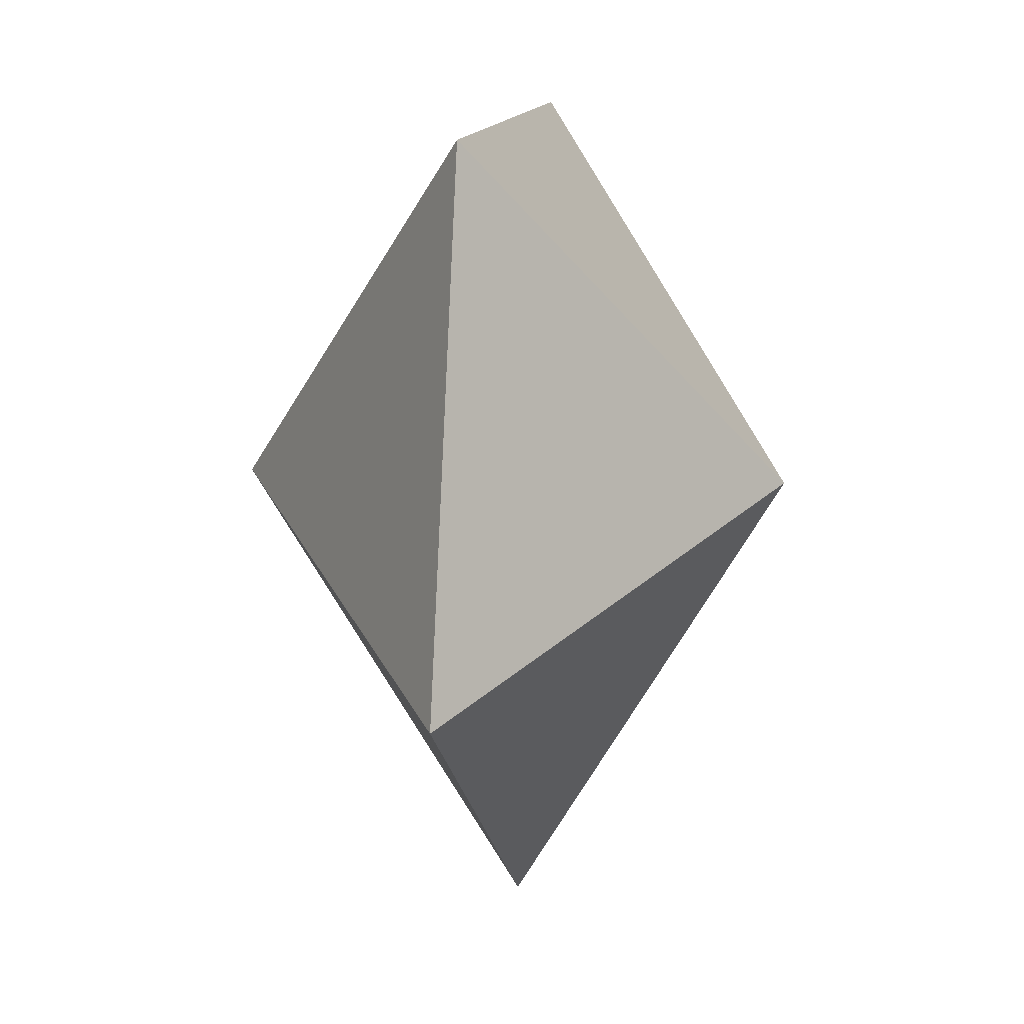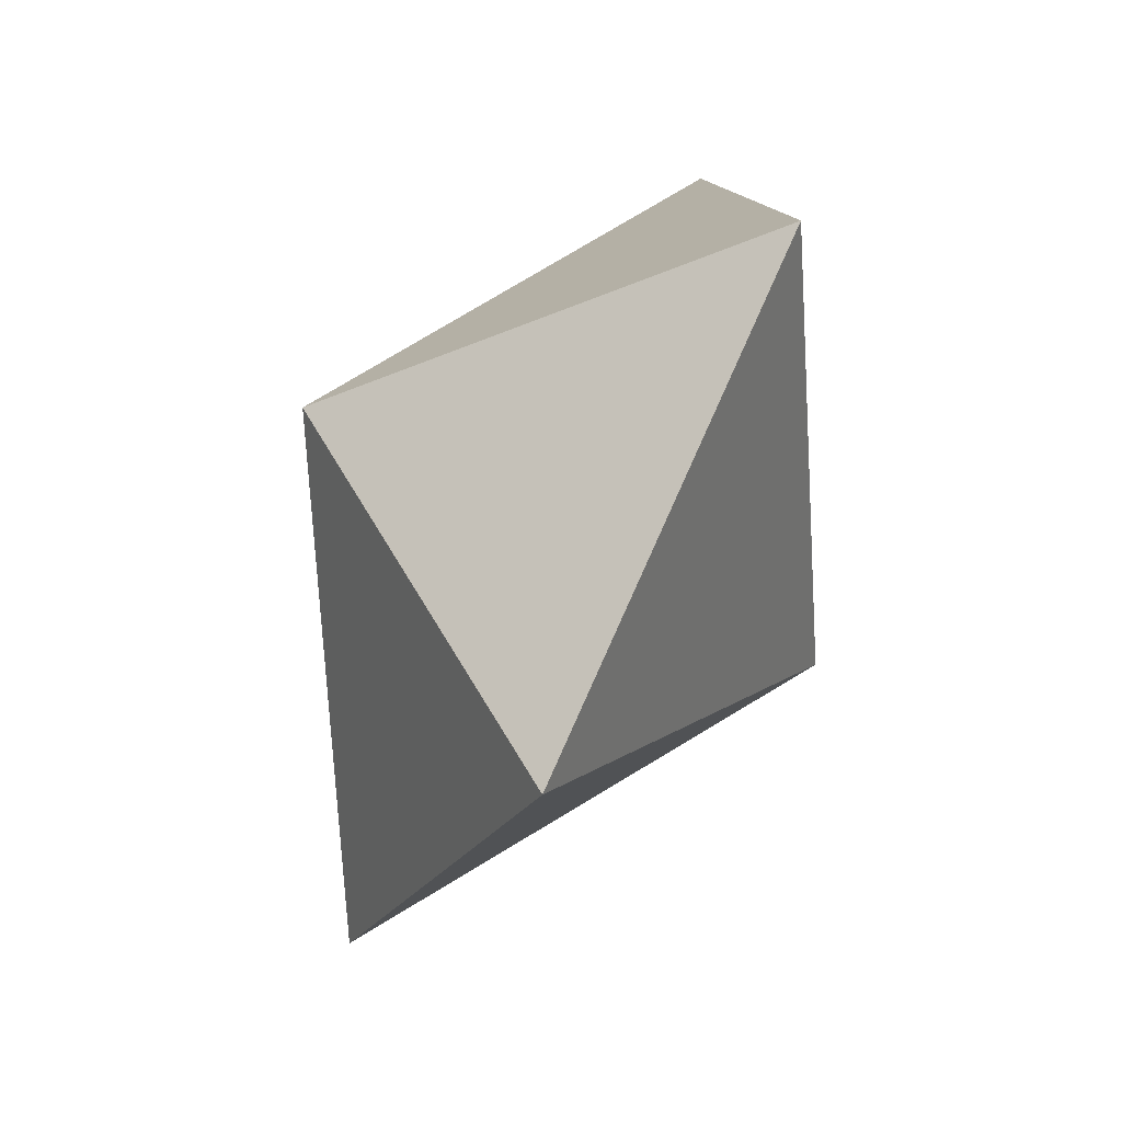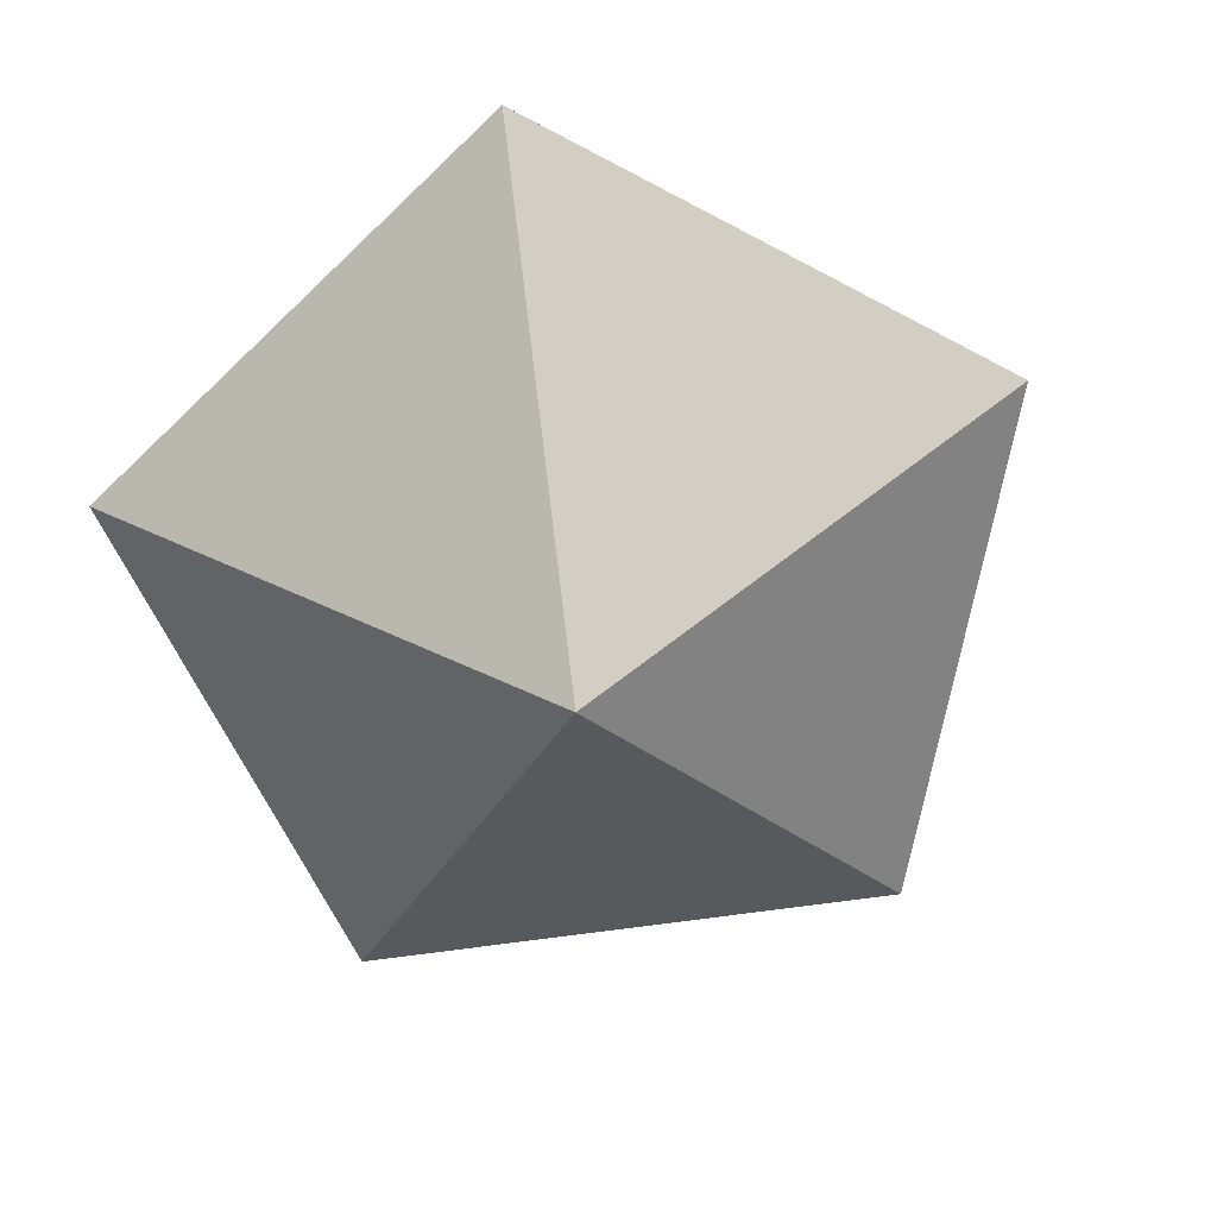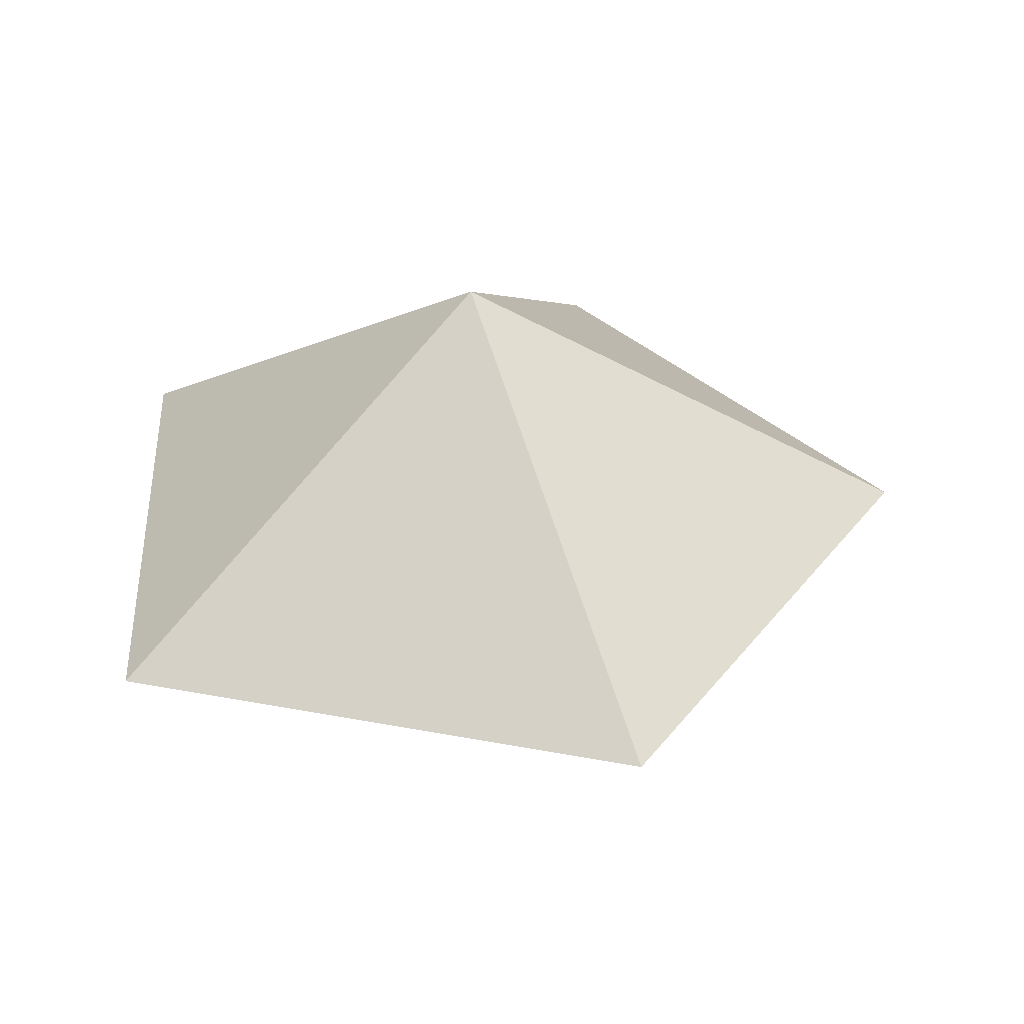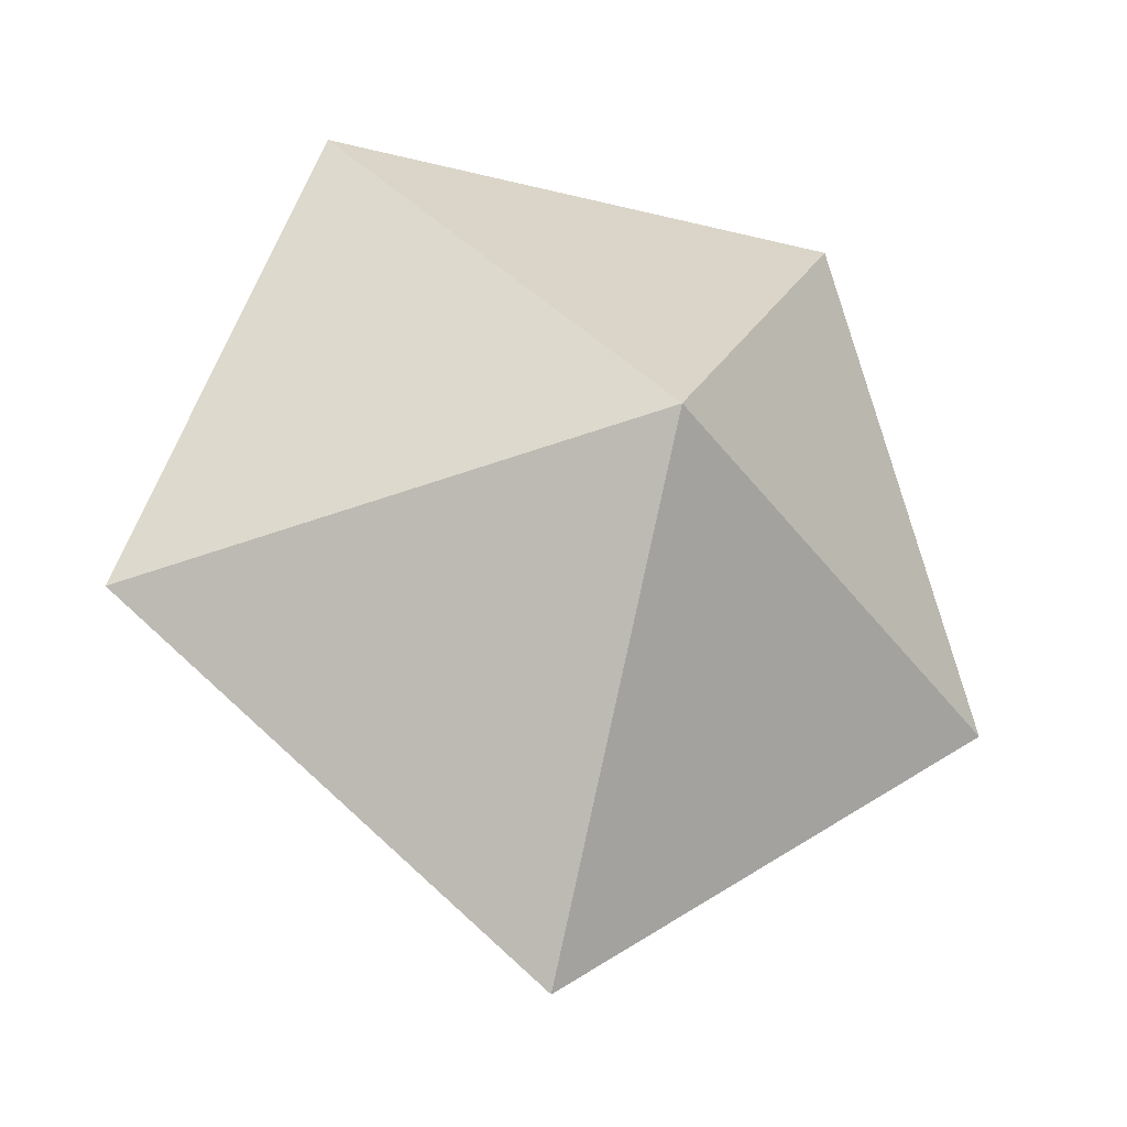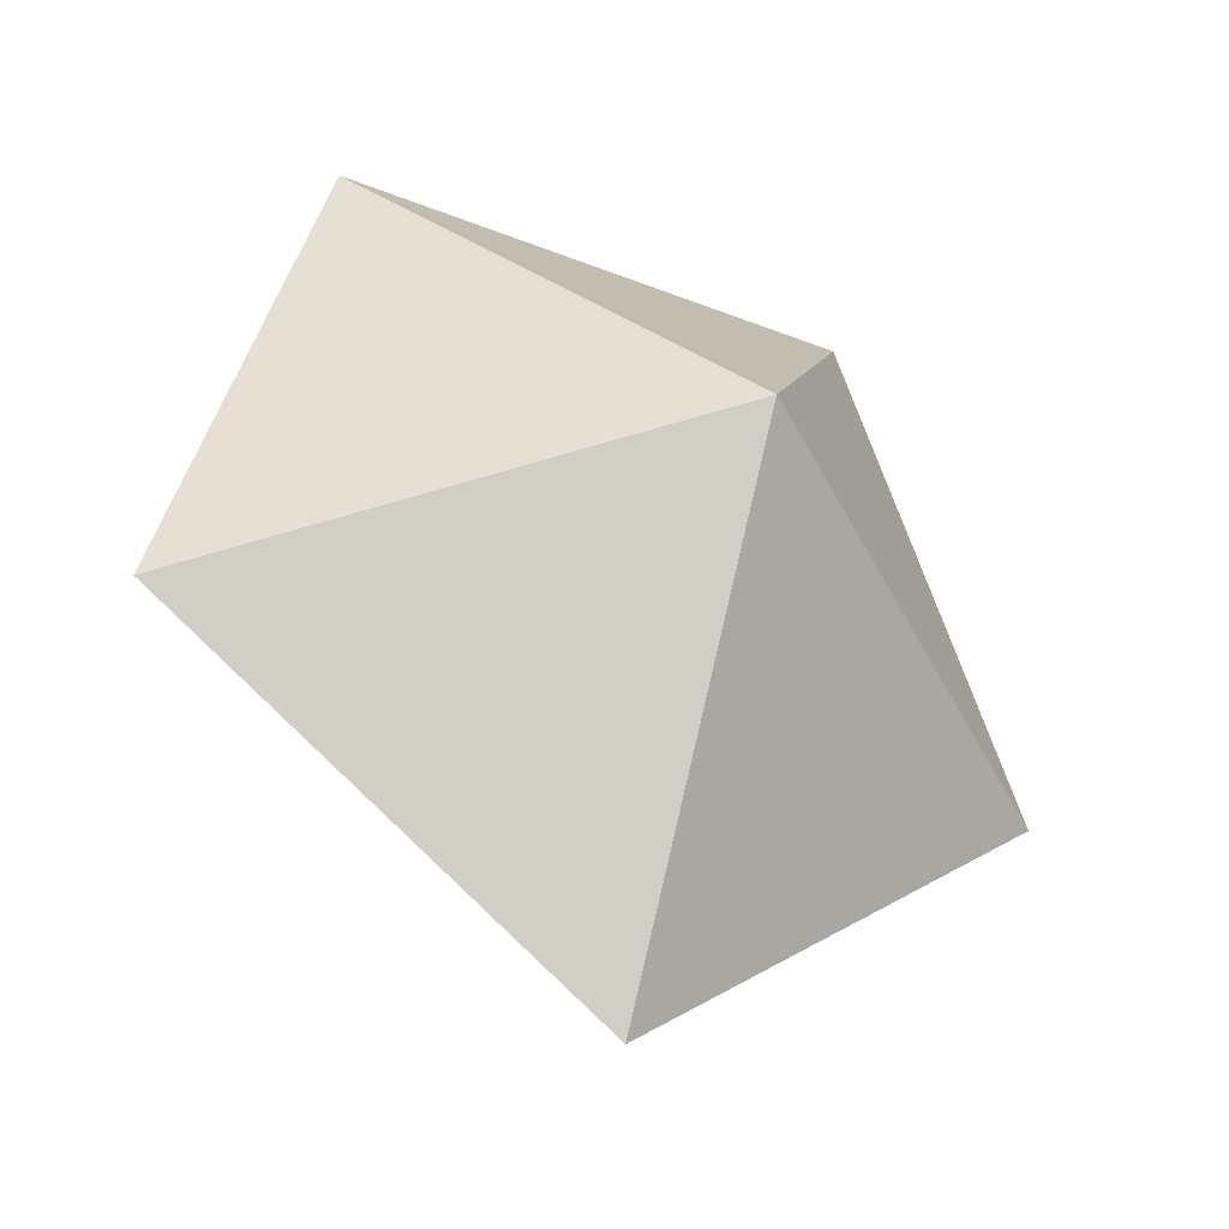
<metadata>
{"format":"obj","ext":"obj","renderer":"f3d","projection":"perspective","resolution":1024,"background":"white","views":[{"elev":15.9,"azim":99.5,"up":"+Z"},{"elev":-64.1,"azim":-119.0,"up":"+Z"},{"elev":-68.4,"azim":41.2,"up":"+Y"},{"elev":35.4,"azim":84.4,"up":"+Y"},{"elev":-22.2,"azim":159.5,"up":"+Z"},{"elev":-38.1,"azim":-29.7,"up":"+Z"}]}
</metadata>
<code>
o pentagonal_bipyramid
v -1.031 0.01636 -0.39
v -0.6896 -0.01153 0.8595
v -0.005641 -0.6809 -0.01366
v 0.05268 0.02164 -1.101
v 0.00564 0.6809 0.01366
v 0.6044 -0.02348 0.9212
v 1.063 -0.002988 -0.2902
f 4 3 1
f 3 2 1
f 3 6 2
f 1 5 4
f 1 2 5
f 5 2 6
f 3 4 7
f 4 5 7
f 6 3 7
f 5 6 7

</code>
